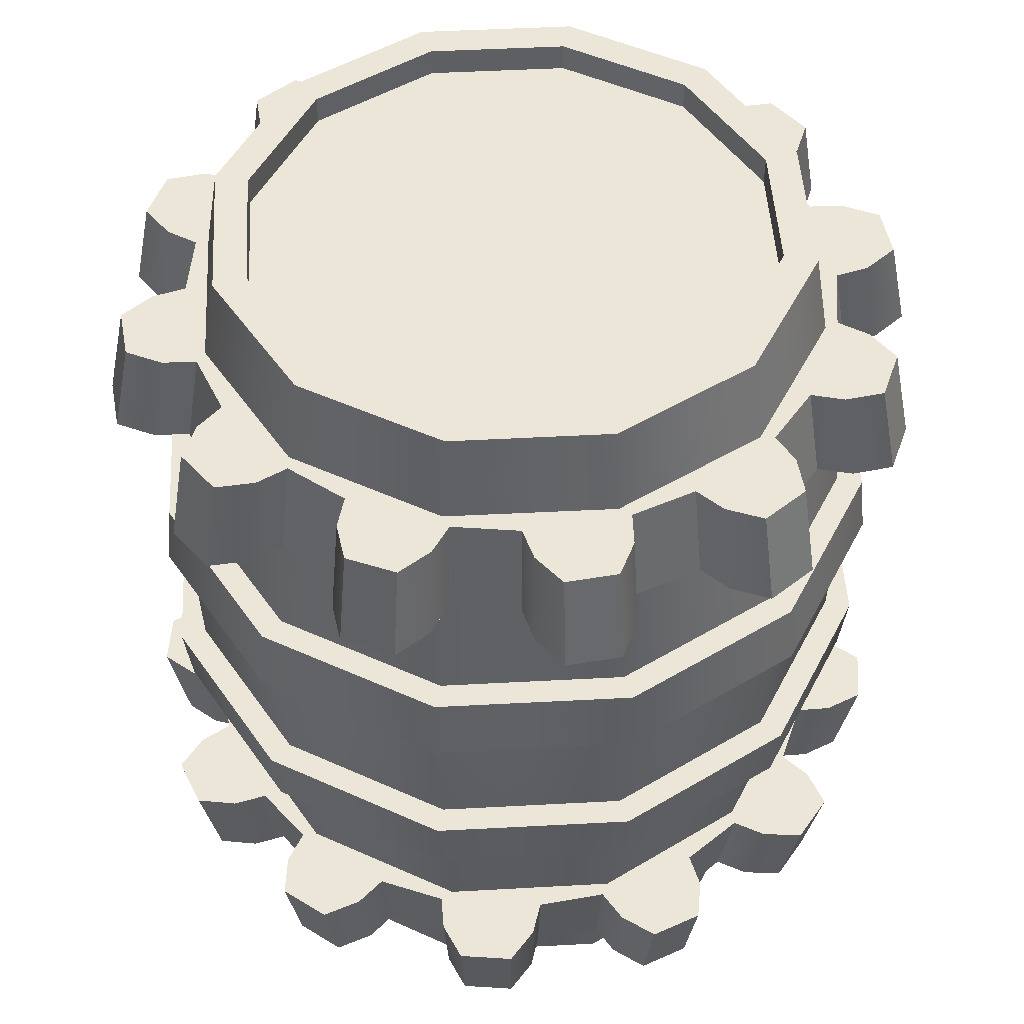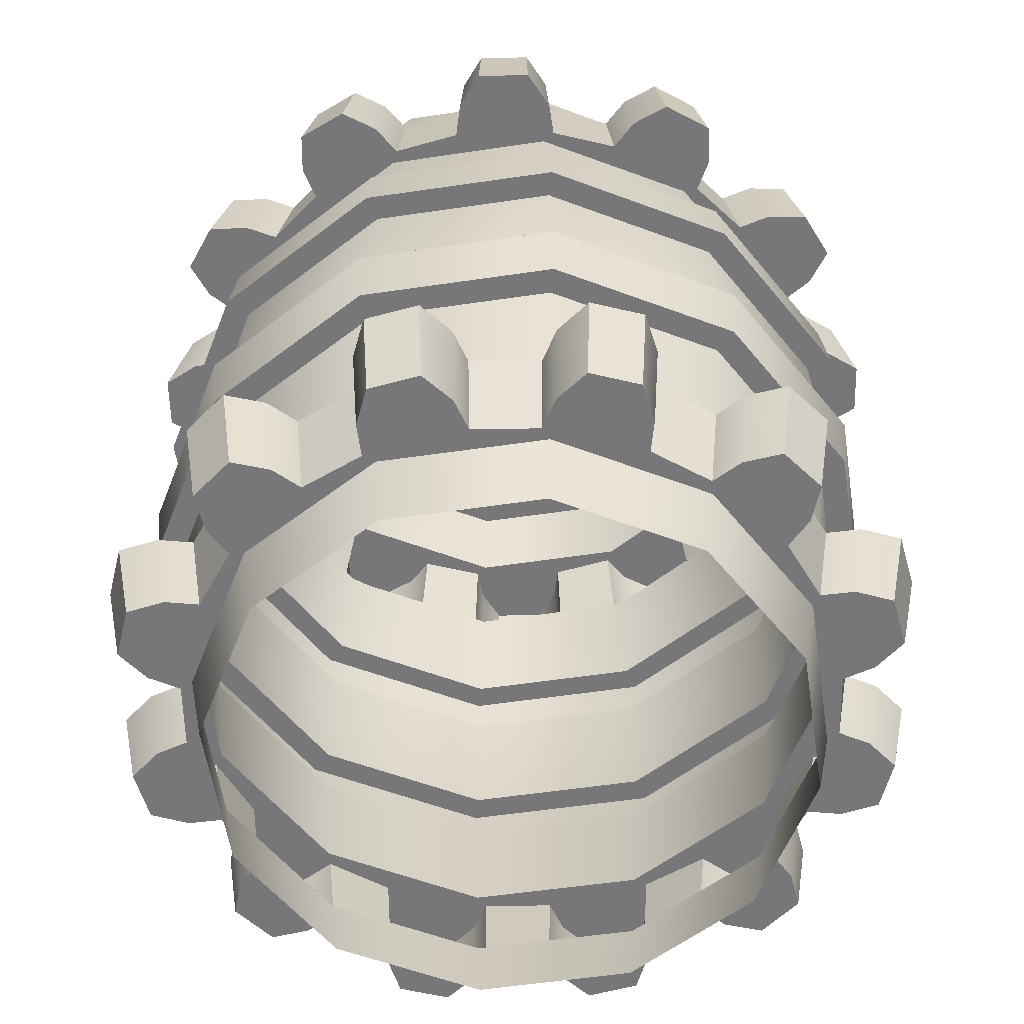
<metadata>
{"format":"obj","ext":"obj","renderer":"f3d","projection":"perspective","resolution":1024,"background":"white","views":[{"elev":49.4,"azim":-78.4,"up":"+Y"},{"elev":-57.2,"azim":-156.3,"up":"+Y"}]}
</metadata>
<code>
g default
v -138.6 -99.91 173.8
v -163.5 -99.91 148.9
v -197.5 -99.91 139.8
v -231.5 -99.91 148.9
v -256.4 -99.91 173.8
v -265.6 -99.91 207.8
v -256.4 -99.91 241.9
v -231.5 -99.91 266.8
v -197.5 -99.91 275.9
v -163.5 -99.91 266.8
v -138.6 -99.91 241.9
v -129.4 -99.91 207.8
v -135.7 -82.18 171.9
v -161.9 -82.18 145.8
v -197.7 -82.18 136.3
v -233.4 -82.18 146
v -259.5 -82.18 172.3
v -269 -82.18 208
v -259.3 -82.18 243.7
v -233.1 -82.18 269.8
v -197.3 -82.18 279.3
v -161.6 -82.18 269.6
v -135.5 -82.18 243.4
v -126 -82.18 207.6
v -132.5 -59.97 170.1
v -160.1 -59.97 142.6
v -197.7 -59.97 132.7
v -235.2 -59.97 142.8
v -262.7 -59.97 170.4
v -272.6 -59.97 208
v -262.5 -59.97 245.6
v -234.9 -59.97 273
v -197.3 -59.97 283
v -159.7 -59.97 272.8
v -132.3 -59.97 245.2
v -122.3 -59.97 207.6
v -129.2 -30.83 168.4
v -158.1 -30.83 139.6
v -197.5 -30.83 129
v -236.9 -30.83 139.6
v -265.8 -30.83 168.4
v -276.3 -30.83 207.8
v -265.8 -30.83 247.2
v -236.9 -30.83 276.1
v -197.5 -30.83 286.6
v -158.1 -30.83 276.1
v -129.2 -30.83 247.2
v -118.7 -30.83 207.8
v -127.8 -15.73 167.6
v -157.3 -15.73 138.2
v -197.5 -15.73 127.4
v -237.7 -15.73 138.2
v -267.2 -15.73 167.6
v -277.9 -15.73 207.8
v -267.2 -15.73 248
v -237.7 -15.73 277.5
v -197.5 -15.73 288.3
v -157.3 -15.73 277.5
v -127.8 -15.73 248
v -117.1 -15.73 207.8
v -127.3 -1.1e-05 167.3
v -157 -1.1e-05 137.7
v -197.5 -1.1e-05 126.8
v -238 -1.1e-05 137.7
v -267.6 -1.1e-05 167.3
v -278.5 -1.1e-05 207.8
v -267.6 -1.1e-05 248.3
v -238 -1.1e-05 278
v -197.5 -1.1e-05 288.8
v -157 -1.1e-05 278
v -127.3 -1.1e-05 248.3
v -116.5 -1.1e-05 207.8
v -127.8 15.73 167.6
v -157.3 15.73 138.2
v -197.5 15.73 127.4
v -237.7 15.73 138.2
v -267.2 15.73 167.6
v -277.9 15.73 207.8
v -267.2 15.73 248
v -237.7 15.73 277.5
v -197.5 15.73 288.3
v -157.3 15.73 277.5
v -127.8 15.73 248
v -117.1 15.73 207.8
v -129.2 30.83 168.4
v -158.1 30.83 139.6
v -197.5 30.83 129
v -236.9 30.83 139.6
v -265.8 30.83 168.4
v -276.3 30.83 207.8
v -265.8 30.83 247.2
v -236.9 30.83 276.1
v -197.5 30.83 286.6
v -158.1 30.83 276.1
v -129.2 30.83 247.2
v -118.7 30.83 207.8
v -138.6 99.91 173.8
v -163.5 99.91 148.9
v -197.5 99.91 139.8
v -231.5 99.91 148.9
v -256.4 99.91 173.8
v -265.6 99.91 207.8
v -256.4 99.91 241.9
v -231.5 99.91 266.8
v -197.5 99.91 275.9
v -163.5 99.91 266.8
v -138.6 99.91 241.9
v -129.4 99.91 207.8
v -135.5 80.2 172.3
v -161.6 80.2 146
v -197.3 80.2 136.3
v -233.1 80.2 145.8
v -259.3 80.2 171.9
v -269 80.2 207.6
v -259.5 80.2 243.4
v -233.4 80.2 269.6
v -197.7 80.2 279.3
v -161.9 80.2 269.8
v -135.7 80.2 243.7
v -126 80.2 208
v -132.3 57.99 170.4
v -122.3 57.99 208
v -132.5 57.99 245.6
v -160.1 57.99 273
v -197.7 57.99 283
v -235.2 57.99 272.8
v -262.7 57.99 245.2
v -272.6 57.99 207.6
v -262.5 57.99 170.1
v -234.9 57.99 142.6
v -197.3 57.99 132.7
v -159.7 57.99 142.8
v -180.6 80.2 279.8
v -176.6 80.2 286.3
v -169.4 80.2 291.5
v -158.6 80.2 287.1
v -157.1 80.2 278.3
v -158.9 80.2 270.9
v -146.9 80.2 261.7
v -140.2 80.2 265.4
v -131.3 80.2 266.3
v -124.2 80.2 257
v -127.3 80.2 248.7
v -132.5 80.2 243.1
v -126.7 80.2 229.2
v -119.1 80.2 229
v -111 80.2 225.4
v -109.4 80.2 213.7
v -116.3 80.2 208.1
v -123.6 80.2 205.9
v -125.5 80.2 190.9
v -119 80.2 187
v -113.8 80.2 179.8
v -118.2 80.2 168.9
v -127 80.2 167.4
v -134.4 80.2 169.2
v -143.6 80.2 157.2
v -139.9 80.2 150.5
v -139 80.2 141.7
v -148.3 80.2 134.5
v -156.6 80.2 137.6
v -162.2 80.2 142.9
v -176.1 80.2 137
v -176.3 80.2 129.4
v -179.9 80.2 121.3
v -191.6 80.2 119.7
v -197.2 80.2 126.6
v -199.4 80.2 133.9
v -214.4 80.2 135.8
v -218.3 80.2 129.3
v -225.6 80.2 124.1
v -236.4 80.2 128.6
v -237.9 80.2 137.3
v -236.1 80.2 144.8
v -248.1 80.2 153.9
v -254.8 80.2 150.2
v -263.7 80.2 149.3
v -270.8 80.2 158.6
v -267.7 80.2 167
v -262.5 80.2 172.5
v -268.3 80.2 186.5
v -275.9 80.2 186.6
v -284 80.2 190.3
v -285.6 80.2 201.9
v -278.7 80.2 207.6
v -271.4 80.2 209.7
v -269.5 80.2 224.7
v -276 80.2 228.7
v -281.2 80.2 235.9
v -276.8 80.2 246.7
v -268 80.2 248.2
v -260.5 80.2 246.4
v -251.4 80.2 258.4
v -255.1 80.2 265.1
v -256 80.2 274
v -246.7 80.2 281.2
v -238.3 80.2 278
v -232.8 80.2 272.8
v -218.9 80.2 278.6
v -218.7 80.2 286.3
v -215 80.2 294.4
v -203.4 80.2 295.9
v -197.8 80.2 289.1
v -195.6 80.2 281.7
v -179.7 57.99 283.5
v -175.6 57.99 290.4
v -168 57.99 295.9
v -156.6 57.99 291.2
v -155 57.99 281.9
v -156.9 57.99 274.1
v -144.3 57.99 264.5
v -137.2 57.99 268.4
v -127.9 57.99 269.3
v -120.4 57.99 259.5
v -123.7 57.99 250.8
v -129.2 57.99 244.9
v -123.1 57.99 230.3
v -115 57.99 230.1
v -106.5 57.99 226.3
v -104.9 57.99 214.1
v -112.1 57.99 208.1
v -119.8 57.99 205.8
v -121.8 57.99 190.1
v -114.9 57.99 185.9
v -109.5 57.99 178.3
v -114.2 57.99 166.9
v -123.4 57.99 165.4
v -131.2 57.99 167.2
v -140.8 57.99 154.6
v -137 57.99 147.6
v -136 57.99 138.2
v -145.8 57.99 130.7
v -154.5 57.99 134
v -160.4 57.99 139.5
v -175 57.99 133.4
v -175.2 57.99 125.4
v -179 57.99 116.8
v -191.3 57.99 115.2
v -197.2 57.99 122.4
v -199.5 57.99 130.1
v -215.3 57.99 132.1
v -219.4 57.99 125.3
v -227 57.99 119.8
v -238.4 57.99 124.5
v -240 57.99 133.7
v -238.1 57.99 141.5
v -250.7 57.99 151.2
v -257.8 57.99 147.3
v -267.1 57.99 146.3
v -274.6 57.99 156.1
v -271.3 57.99 164.9
v -265.8 57.99 170.7
v -271.9 57.99 185.4
v -280 57.99 185.5
v -288.5 57.99 189.4
v -290.1 57.99 201.6
v -282.9 57.99 207.5
v -275.2 57.99 209.8
v -273.2 57.99 225.6
v -280.1 57.99 229.8
v -285.5 57.99 237.3
v -280.8 57.99 248.7
v -271.6 57.99 250.3
v -263.8 57.99 248.4
v -254.2 57.99 261
v -258 57.99 268.1
v -259 57.99 277.4
v -249.2 57.99 284.9
v -240.4 57.99 281.7
v -234.6 57.99 276.1
v -219.9 57.99 282.2
v -219.8 57.99 290.3
v -216 57.99 298.8
v -203.7 57.99 300.5
v -197.8 57.99 293.2
v -195.5 57.99 285.5
v -180.6 -82.18 135.8
v -176.6 -82.18 129.3
v -169.4 -82.18 124.1
v -158.6 -82.18 128.6
v -157.1 -82.18 137.3
v -158.9 -82.18 144.8
v -146.9 -82.18 153.9
v -140.2 -82.18 150.2
v -131.3 -82.18 149.3
v -124.2 -82.18 158.6
v -127.3 -82.18 167
v -132.5 -82.18 172.5
v -126.7 -82.18 186.5
v -119.1 -82.18 186.6
v -111 -82.18 190.3
v -109.4 -82.18 201.9
v -116.3 -82.18 207.6
v -123.6 -82.18 209.7
v -125.5 -82.18 224.7
v -119 -82.18 228.7
v -113.8 -82.18 235.9
v -118.2 -82.18 246.7
v -127 -82.18 248.2
v -134.4 -82.18 246.4
v -143.6 -82.18 258.4
v -139.9 -82.18 265.1
v -139 -82.18 274
v -148.3 -82.18 281.2
v -156.6 -82.18 278
v -162.2 -82.18 272.8
v -176.1 -82.18 278.6
v -176.3 -82.18 286.3
v -179.9 -82.18 294.4
v -191.6 -82.18 295.9
v -197.2 -82.18 289.1
v -199.4 -82.18 281.7
v -214.4 -82.18 279.8
v -218.3 -82.18 286.3
v -225.6 -82.18 291.5
v -236.4 -82.18 287.1
v -237.9 -82.18 278.3
v -236.1 -82.18 270.9
v -248.1 -82.18 261.7
v -254.8 -82.18 265.4
v -263.7 -82.18 266.3
v -270.8 -82.18 257
v -267.7 -82.18 248.7
v -262.5 -82.18 243.1
v -268.3 -82.18 229.2
v -275.9 -82.18 229
v -284 -82.18 225.4
v -285.6 -82.18 213.7
v -278.7 -82.18 208.1
v -271.4 -82.18 205.9
v -269.5 -82.18 190.9
v -276 -82.18 187
v -281.2 -82.18 179.8
v -276.8 -82.18 168.9
v -268 -82.18 167.4
v -260.5 -82.18 169.2
v -251.4 -82.18 157.2
v -255.1 -82.18 150.5
v -256 -82.18 141.7
v -246.7 -82.18 134.5
v -238.3 -82.18 137.6
v -232.8 -82.18 142.9
v -218.9 -82.18 137
v -218.7 -82.18 129.4
v -215 -82.18 121.3
v -203.4 -82.18 119.7
v -197.8 -82.18 126.6
v -195.6 -82.18 133.9
v -179.7 -59.97 132.1
v -175.6 -59.97 125.3
v -168 -59.97 119.8
v -156.6 -59.97 124.5
v -155 -59.97 133.7
v -156.9 -59.97 141.5
v -144.3 -59.97 151.2
v -137.2 -59.97 147.3
v -127.9 -59.97 146.3
v -120.4 -59.97 156.1
v -123.7 -59.97 164.9
v -129.2 -59.97 170.7
v -123.1 -59.97 185.4
v -115 -59.97 185.5
v -106.5 -59.97 189.4
v -104.9 -59.97 201.6
v -112.1 -59.97 207.5
v -119.8 -59.97 209.8
v -121.8 -59.97 225.6
v -114.9 -59.97 229.8
v -109.5 -59.97 237.3
v -114.2 -59.97 248.7
v -123.4 -59.97 250.3
v -131.2 -59.97 248.4
v -140.8 -59.97 261
v -137 -59.97 268.1
v -136 -59.97 277.4
v -145.8 -59.97 284.9
v -154.5 -59.97 281.7
v -160.4 -59.97 276.1
v -175 -59.97 282.2
v -175.2 -59.97 290.3
v -179 -59.97 298.8
v -191.3 -59.97 300.5
v -197.2 -59.97 293.2
v -199.5 -59.97 285.5
v -215.3 -59.97 283.5
v -219.4 -59.97 290.4
v -227 -59.97 295.9
v -238.4 -59.97 291.2
v -240 -59.97 281.9
v -238.1 -59.97 274.1
v -250.7 -59.97 264.5
v -257.8 -59.97 268.4
v -267.1 -59.97 269.3
v -274.6 -59.97 259.5
v -271.3 -59.97 250.8
v -265.8 -59.97 244.9
v -271.9 -59.97 230.3
v -280 -59.97 230.1
v -288.5 -59.97 226.3
v -290.1 -59.97 214.1
v -282.9 -59.97 208.1
v -275.2 -59.97 205.8
v -273.2 -59.97 190.1
v -280.1 -59.97 185.9
v -285.5 -59.97 178.3
v -280.8 -59.97 166.9
v -271.6 -59.97 165.4
v -263.8 -59.97 167.2
v -254.2 -59.97 154.6
v -258 -59.97 147.6
v -259 -59.97 138.2
v -249.2 -59.97 130.7
v -240.4 -59.97 134
v -234.6 -59.97 139.5
v -219.9 -59.97 133.4
v -219.8 -59.97 125.4
v -216 -59.97 116.8
v -203.7 -59.97 115.2
v -197.8 -59.97 122.4
v -195.5 -59.97 130.1
v -145.1 99.91 177.6
v -167.3 99.91 155.5
v -197.5 99.91 147.4
v -227.7 99.91 155.5
v -249.9 99.91 177.6
v -258 99.91 207.8
v -249.9 99.91 238.1
v -227.7 99.91 260.2
v -197.5 99.91 268.3
v -167.3 99.91 260.2
v -145.1 99.91 238.1
v -137 99.91 207.8
v -145.1 93.35 177.6
v -167.3 93.35 155.5
v -197.5 93.35 147.4
v -227.7 93.35 155.5
v -249.9 93.35 177.6
v -258 93.35 207.8
v -249.9 93.35 238.1
v -227.7 93.35 260.2
v -197.5 93.35 268.3
v -167.3 93.35 260.2
v -145.1 93.35 238.1
v -137 93.35 207.8
v -124.1 -30.83 165.4
v -155.1 -30.83 134.4
v -154.2 -15.73 132.9
v -122.6 -15.73 164.6
v -197.5 -30.83 123
v -197.5 -15.73 121.3
v -239.9 -30.83 134.4
v -240.8 -15.73 132.9
v -270.9 -30.83 165.4
v -272.4 -15.73 164.6
v -282.3 -30.83 207.8
v -284 -15.73 207.8
v -270.9 -30.83 250.2
v -272.4 -15.73 251.1
v -239.9 -30.83 281.3
v -240.8 -15.73 282.8
v -197.5 -30.83 292.6
v -197.5 -15.73 294.4
v -155.1 -30.83 281.3
v -154.2 -15.73 282.8
v -124.1 -30.83 250.2
v -122.6 -15.73 251.1
v -112.7 -30.83 207.8
v -111 -15.73 207.8
v -122.6 15.73 164.6
v -154.2 15.73 132.9
v -155.1 30.83 134.4
v -124.1 30.83 165.4
v -197.5 15.73 121.3
v -197.5 30.83 123
v -240.8 15.73 132.9
v -239.9 30.83 134.4
v -272.4 15.73 164.6
v -270.9 30.83 165.4
v -284 15.73 207.8
v -282.3 30.83 207.8
v -272.4 15.73 251.1
v -270.9 30.83 250.2
v -240.8 15.73 282.8
v -239.9 30.83 281.3
v -197.5 15.73 294.4
v -197.5 30.83 292.6
v -154.2 15.73 282.8
v -155.1 30.83 281.3
v -122.6 15.73 251.1
v -124.1 30.83 250.2
v -111 15.73 207.8
v -112.7 30.83 207.8
g polySurface4
f 1 2 14 13
f 2 3 15 14
f 3 4 16 15
f 4 5 17 16
f 5 6 18 17
f 6 7 19 18
f 7 8 20 19
f 8 9 21 20
f 9 10 22 21
f 10 11 23 22
f 11 12 24 23
f 12 1 13 24
f 25 26 38 37
f 26 27 39 38
f 27 28 40 39
f 28 29 41 40
f 29 30 42 41
f 30 31 43 42
f 31 32 44 43
f 32 33 45 44
f 33 34 46 45
f 34 35 47 46
f 35 36 48 47
f 36 25 37 48
f 445 446 447 448
f 446 449 450 447
f 449 451 452 450
f 451 453 454 452
f 453 455 456 454
f 455 457 458 456
f 457 459 460 458
f 459 461 462 460
f 461 463 464 462
f 463 465 466 464
f 465 467 468 466
f 467 445 448 468
f 49 50 62 61
f 50 51 63 62
f 51 52 64 63
f 52 53 65 64
f 53 54 66 65
f 54 55 67 66
f 55 56 68 67
f 56 57 69 68
f 57 58 70 69
f 58 59 71 70
f 59 60 72 71
f 60 49 61 72
f 61 62 74 73
f 62 63 75 74
f 63 64 76 75
f 64 65 77 76
f 65 66 78 77
f 66 67 79 78
f 67 68 80 79
f 68 69 81 80
f 69 70 82 81
f 70 71 83 82
f 71 72 84 83
f 72 61 73 84
f 469 470 471 472
f 470 473 474 471
f 473 475 476 474
f 475 477 478 476
f 477 479 480 478
f 479 481 482 480
f 481 483 484 482
f 483 485 486 484
f 485 487 488 486
f 487 489 490 488
f 489 491 492 490
f 491 469 472 492
f 85 86 132 121
f 86 87 131 132
f 87 88 130 131
f 88 89 129 130
f 89 90 128 129
f 90 91 127 128
f 91 92 126 127
f 92 93 125 126
f 93 94 124 125
f 94 95 123 124
f 95 96 122 123
f 96 85 121 122
f 109 110 98 97
f 110 111 99 98
f 111 112 100 99
f 112 113 101 100
f 113 114 102 101
f 114 115 103 102
f 115 116 104 103
f 116 117 105 104
f 117 118 106 105
f 118 119 107 106
f 119 120 108 107
f 120 109 97 108
f 133 134 137 138
f 134 135 136 137
f 139 140 143 144
f 140 141 142 143
f 145 146 149 150
f 146 147 148 149
f 151 152 155 156
f 152 153 154 155
f 157 158 161 162
f 158 159 160 161
f 163 164 167 168
f 164 165 166 167
f 169 170 173 174
f 170 171 172 173
f 175 176 179 180
f 176 177 178 179
f 181 182 185 186
f 182 183 184 185
f 187 188 191 192
f 188 189 190 191
f 193 194 197 198
f 194 195 196 197
f 199 200 203 204
f 200 201 202 203
f 133 205 206 134
f 134 206 207 135
f 135 207 208 136
f 136 208 209 137
f 137 209 210 138
f 138 210 211 139
f 139 211 212 140
f 140 212 213 141
f 141 213 214 142
f 142 214 215 143
f 143 215 216 144
f 144 216 217 145
f 145 217 218 146
f 146 218 219 147
f 147 219 220 148
f 148 220 221 149
f 149 221 222 150
f 150 222 223 151
f 151 223 224 152
f 152 224 225 153
f 153 225 226 154
f 154 226 227 155
f 155 227 228 156
f 156 228 229 157
f 157 229 230 158
f 158 230 231 159
f 159 231 232 160
f 160 232 233 161
f 161 233 234 162
f 162 234 235 163
f 163 235 236 164
f 164 236 237 165
f 165 237 238 166
f 166 238 239 167
f 167 239 240 168
f 168 240 241 169
f 169 241 242 170
f 170 242 243 171
f 171 243 244 172
f 172 244 245 173
f 173 245 246 174
f 174 246 247 175
f 175 247 248 176
f 176 248 249 177
f 177 249 250 178
f 178 250 251 179
f 179 251 252 180
f 180 252 253 181
f 181 253 254 182
f 182 254 255 183
f 183 255 256 184
f 184 256 257 185
f 185 257 258 186
f 186 258 259 187
f 187 259 260 188
f 188 260 261 189
f 189 261 262 190
f 190 262 263 191
f 191 263 264 192
f 192 264 265 193
f 193 265 266 194
f 194 266 267 195
f 195 267 268 196
f 196 268 269 197
f 197 269 270 198
f 198 270 271 199
f 199 271 272 200
f 200 272 273 201
f 201 273 274 202
f 202 274 275 203
f 203 275 276 204
f 204 276 205 133
f 210 209 206 205
f 209 208 207 206
f 216 215 212 211
f 215 214 213 212
f 222 221 218 217
f 221 220 219 218
f 228 227 224 223
f 227 226 225 224
f 234 233 230 229
f 233 232 231 230
f 240 239 236 235
f 239 238 237 236
f 246 245 242 241
f 245 244 243 242
f 252 251 248 247
f 251 250 249 248
f 258 257 254 253
f 257 256 255 254
f 264 263 260 259
f 263 262 261 260
f 270 269 266 265
f 269 268 267 266
f 276 275 272 271
f 275 274 273 272
f 118 133 138
f 118 138 139 119
f 124 210 205
f 123 211 210 124
f 119 139 144
f 119 144 145 120
f 123 216 211
f 122 217 216 123
f 120 145 150
f 120 150 151 109
f 122 222 217
f 121 223 222 122
f 109 151 156
f 109 156 157 110
f 121 228 223
f 132 229 228 121
f 110 157 162
f 110 162 163 111
f 132 234 229
f 131 235 234 132
f 111 163 168
f 111 168 169 112
f 131 240 235
f 130 241 240 131
f 112 169 174
f 112 174 175 113
f 130 246 241
f 129 247 246 130
f 113 175 180
f 113 180 181 114
f 129 252 247
f 128 253 252 129
f 114 181 186
f 114 186 187 115
f 128 258 253
f 127 259 258 128
f 115 187 192
f 115 192 193 116
f 127 264 259
f 126 265 264 127
f 116 193 198
f 116 198 199 117
f 126 270 265
f 125 271 270 126
f 117 199 204
f 117 204 133 118
f 125 276 271
f 124 205 276 125
f 277 278 281 282
f 278 279 280 281
f 283 284 287 288
f 284 285 286 287
f 289 290 293 294
f 290 291 292 293
f 295 296 299 300
f 296 297 298 299
f 301 302 305 306
f 302 303 304 305
f 307 308 311 312
f 308 309 310 311
f 313 314 317 318
f 314 315 316 317
f 319 320 323 324
f 320 321 322 323
f 325 326 329 330
f 326 327 328 329
f 331 332 335 336
f 332 333 334 335
f 337 338 341 342
f 338 339 340 341
f 343 344 347 348
f 344 345 346 347
f 277 349 350 278
f 278 350 351 279
f 279 351 352 280
f 280 352 353 281
f 281 353 354 282
f 282 354 355 283
f 283 355 356 284
f 284 356 357 285
f 285 357 358 286
f 286 358 359 287
f 287 359 360 288
f 288 360 361 289
f 289 361 362 290
f 290 362 363 291
f 291 363 364 292
f 292 364 365 293
f 293 365 366 294
f 294 366 367 295
f 295 367 368 296
f 296 368 369 297
f 297 369 370 298
f 298 370 371 299
f 299 371 372 300
f 300 372 373 301
f 301 373 374 302
f 302 374 375 303
f 303 375 376 304
f 304 376 377 305
f 305 377 378 306
f 306 378 379 307
f 307 379 380 308
f 308 380 381 309
f 309 381 382 310
f 310 382 383 311
f 311 383 384 312
f 312 384 385 313
f 313 385 386 314
f 314 386 387 315
f 315 387 388 316
f 316 388 389 317
f 317 389 390 318
f 318 390 391 319
f 319 391 392 320
f 320 392 393 321
f 321 393 394 322
f 322 394 395 323
f 323 395 396 324
f 324 396 397 325
f 325 397 398 326
f 326 398 399 327
f 327 399 400 328
f 328 400 401 329
f 329 401 402 330
f 330 402 403 331
f 331 403 404 332
f 332 404 405 333
f 333 405 406 334
f 334 406 407 335
f 335 407 408 336
f 336 408 409 337
f 337 409 410 338
f 338 410 411 339
f 339 411 412 340
f 340 412 413 341
f 341 413 414 342
f 342 414 415 343
f 343 415 416 344
f 344 416 417 345
f 345 417 418 346
f 346 418 419 347
f 347 419 420 348
f 348 420 349 277
f 354 353 350 349
f 353 352 351 350
f 360 359 356 355
f 359 358 357 356
f 366 365 362 361
f 365 364 363 362
f 372 371 368 367
f 371 370 369 368
f 378 377 374 373
f 377 376 375 374
f 384 383 380 379
f 383 382 381 380
f 390 389 386 385
f 389 388 387 386
f 396 395 392 391
f 395 394 393 392
f 402 401 398 397
f 401 400 399 398
f 408 407 404 403
f 407 406 405 404
f 414 413 410 409
f 413 412 411 410
f 420 419 416 415
f 419 418 417 416
f 14 277 282
f 14 282 283 13
f 26 354 349
f 25 355 354 26
f 13 283 288
f 13 288 289 24
f 25 360 355
f 36 361 360 25
f 24 289 294
f 24 294 295 23
f 36 366 361
f 35 367 366 36
f 23 295 300
f 23 300 301 22
f 35 372 367
f 34 373 372 35
f 22 301 306
f 22 306 307 21
f 34 378 373
f 33 379 378 34
f 21 307 312
f 21 312 313 20
f 33 384 379
f 32 385 384 33
f 20 313 318
f 20 318 319 19
f 32 390 385
f 31 391 390 32
f 19 319 324
f 19 324 325 18
f 31 396 391
f 30 397 396 31
f 18 325 330
f 18 330 331 17
f 30 402 397
f 29 403 402 30
f 17 331 336
f 17 336 337 16
f 29 408 403
f 28 409 408 29
f 16 337 342
f 16 342 343 15
f 28 414 409
f 27 415 414 28
f 15 343 348
f 15 348 277 14
f 27 420 415
f 26 349 420 27
f 97 98 422 421
f 98 99 423 422
f 99 100 424 423
f 100 101 425 424
f 101 102 426 425
f 102 103 427 426
f 103 104 428 427
f 104 105 429 428
f 105 106 430 429
f 106 107 431 430
f 107 108 432 431
f 108 97 421 432
f 421 422 434 433
f 422 423 435 434
f 423 424 436 435
f 424 425 437 436
f 425 426 438 437
f 426 427 439 438
f 427 428 440 439
f 428 429 441 440
f 429 430 442 441
f 430 431 443 442
f 431 432 444 443
f 432 421 433 444
f 441 442 439 440
f 442 443 438 439
f 443 444 437 438
f 444 433 436 437
f 433 434 435 436
f 37 38 446 445
f 50 49 448 447
f 38 39 449 446
f 51 50 447 450
f 39 40 451 449
f 52 51 450 452
f 40 41 453 451
f 53 52 452 454
f 41 42 455 453
f 54 53 454 456
f 42 43 457 455
f 55 54 456 458
f 43 44 459 457
f 56 55 458 460
f 44 45 461 459
f 57 56 460 462
f 45 46 463 461
f 58 57 462 464
f 46 47 465 463
f 59 58 464 466
f 47 48 467 465
f 60 59 466 468
f 48 37 445 467
f 49 60 468 448
f 73 74 470 469
f 86 85 472 471
f 74 75 473 470
f 87 86 471 474
f 75 76 475 473
f 88 87 474 476
f 76 77 477 475
f 89 88 476 478
f 77 78 479 477
f 90 89 478 480
f 78 79 481 479
f 91 90 480 482
f 79 80 483 481
f 92 91 482 484
f 80 81 485 483
f 93 92 484 486
f 81 82 487 485
f 94 93 486 488
f 82 83 489 487
f 95 94 488 490
f 83 84 491 489
f 96 95 490 492
f 84 73 469 491
f 85 96 492 472

</code>
